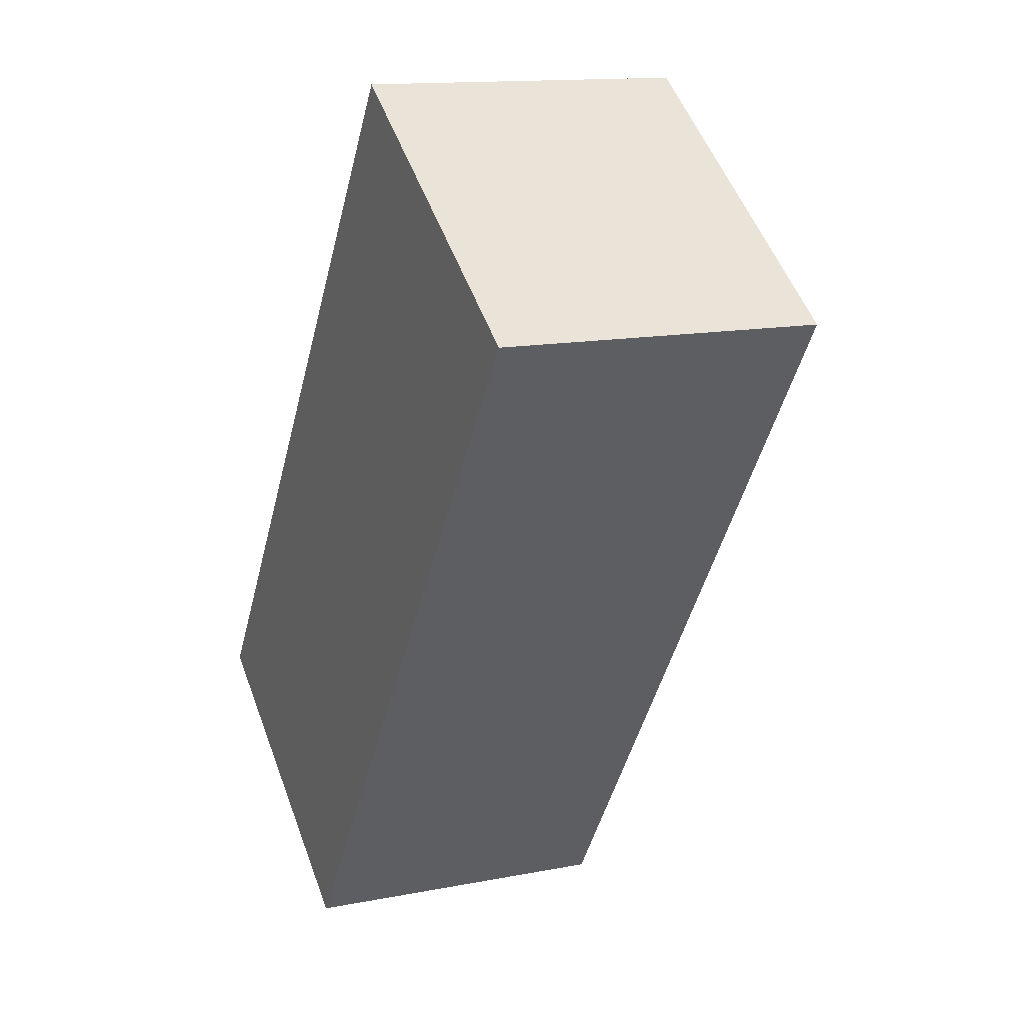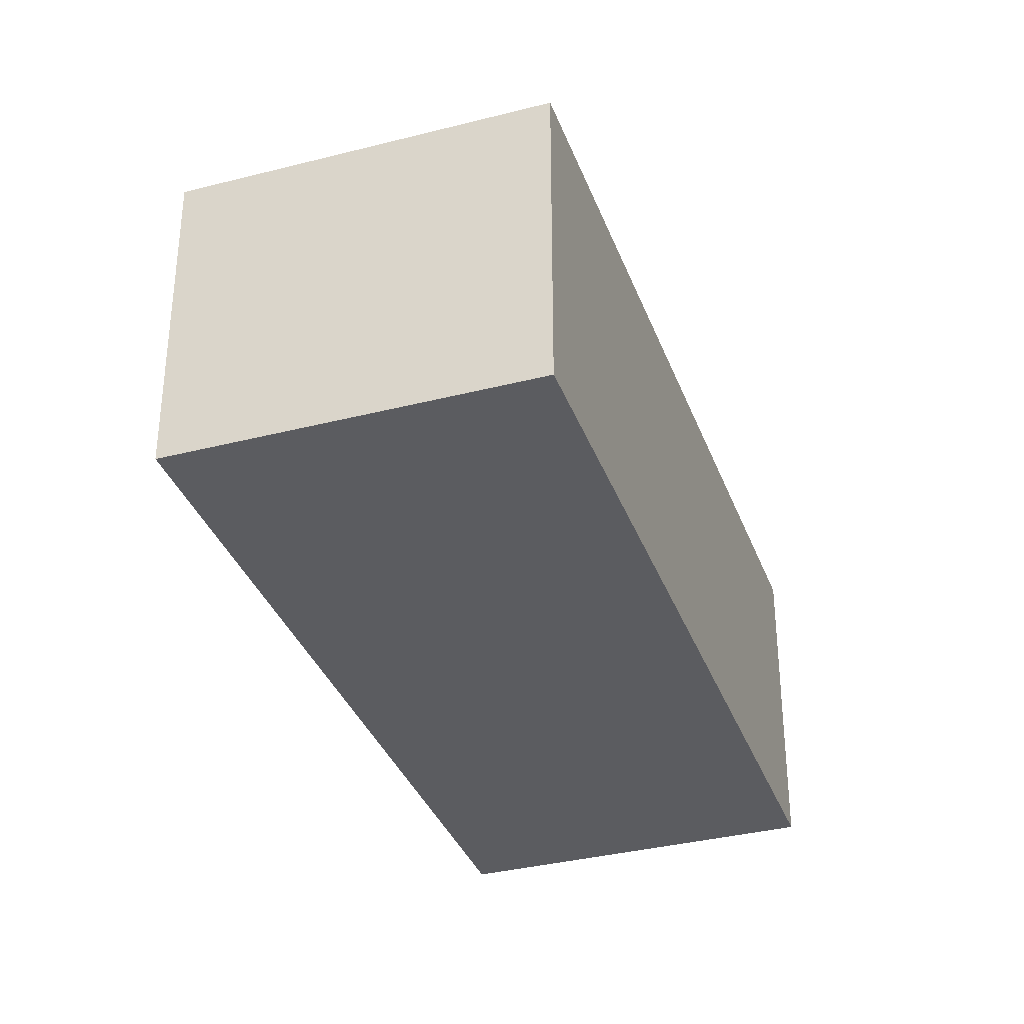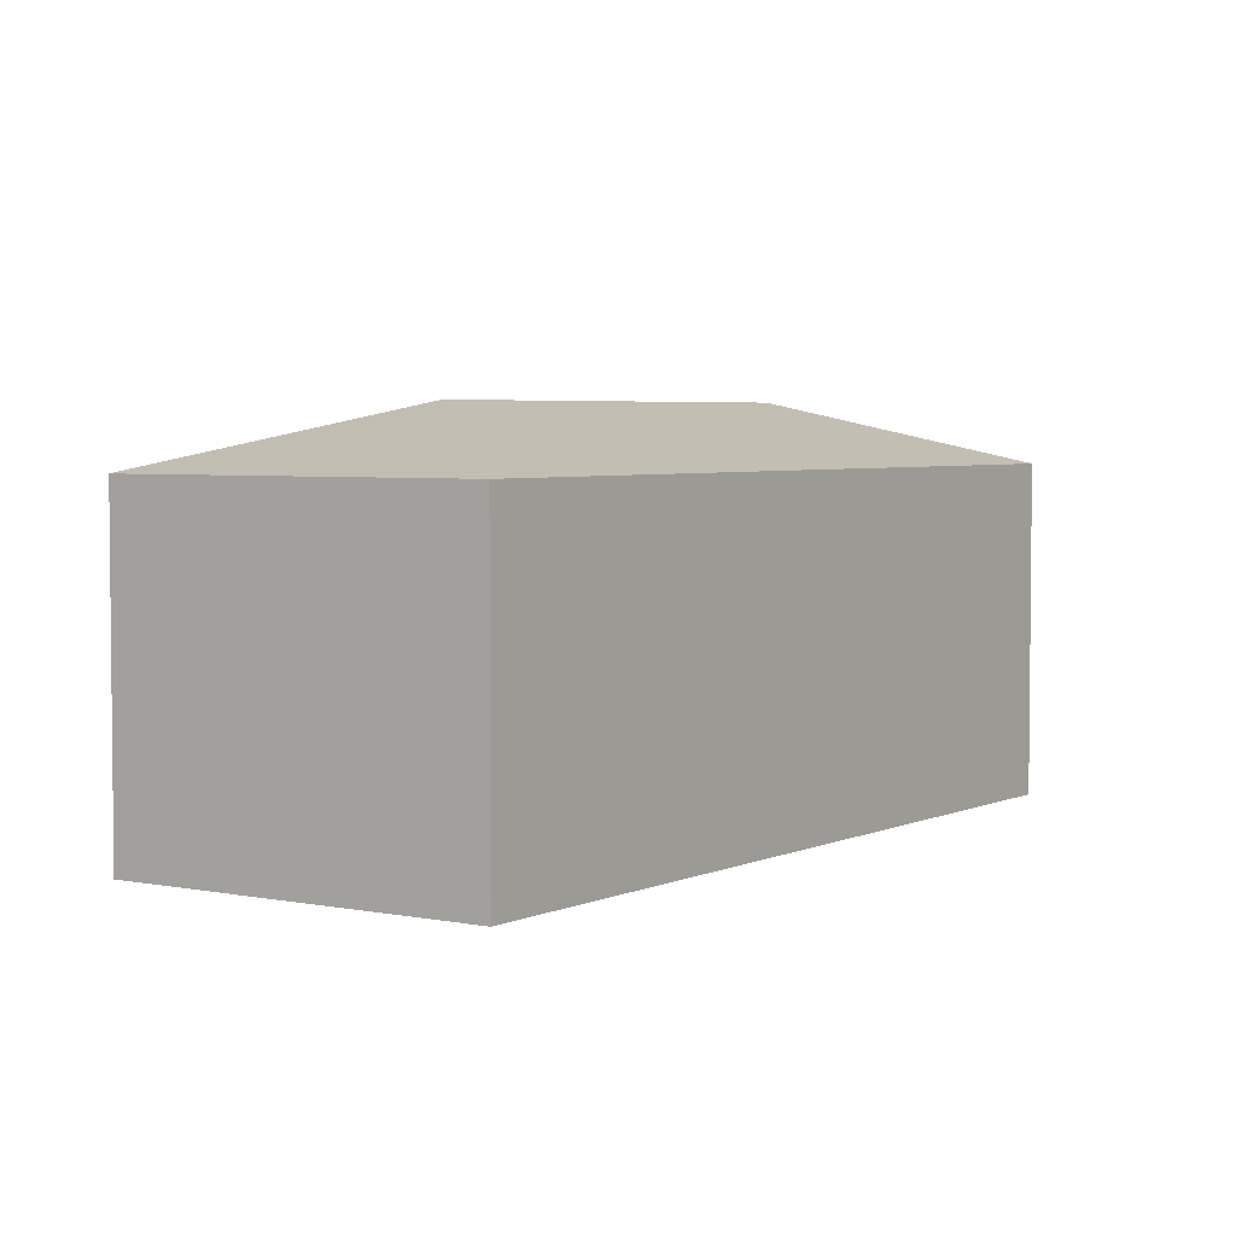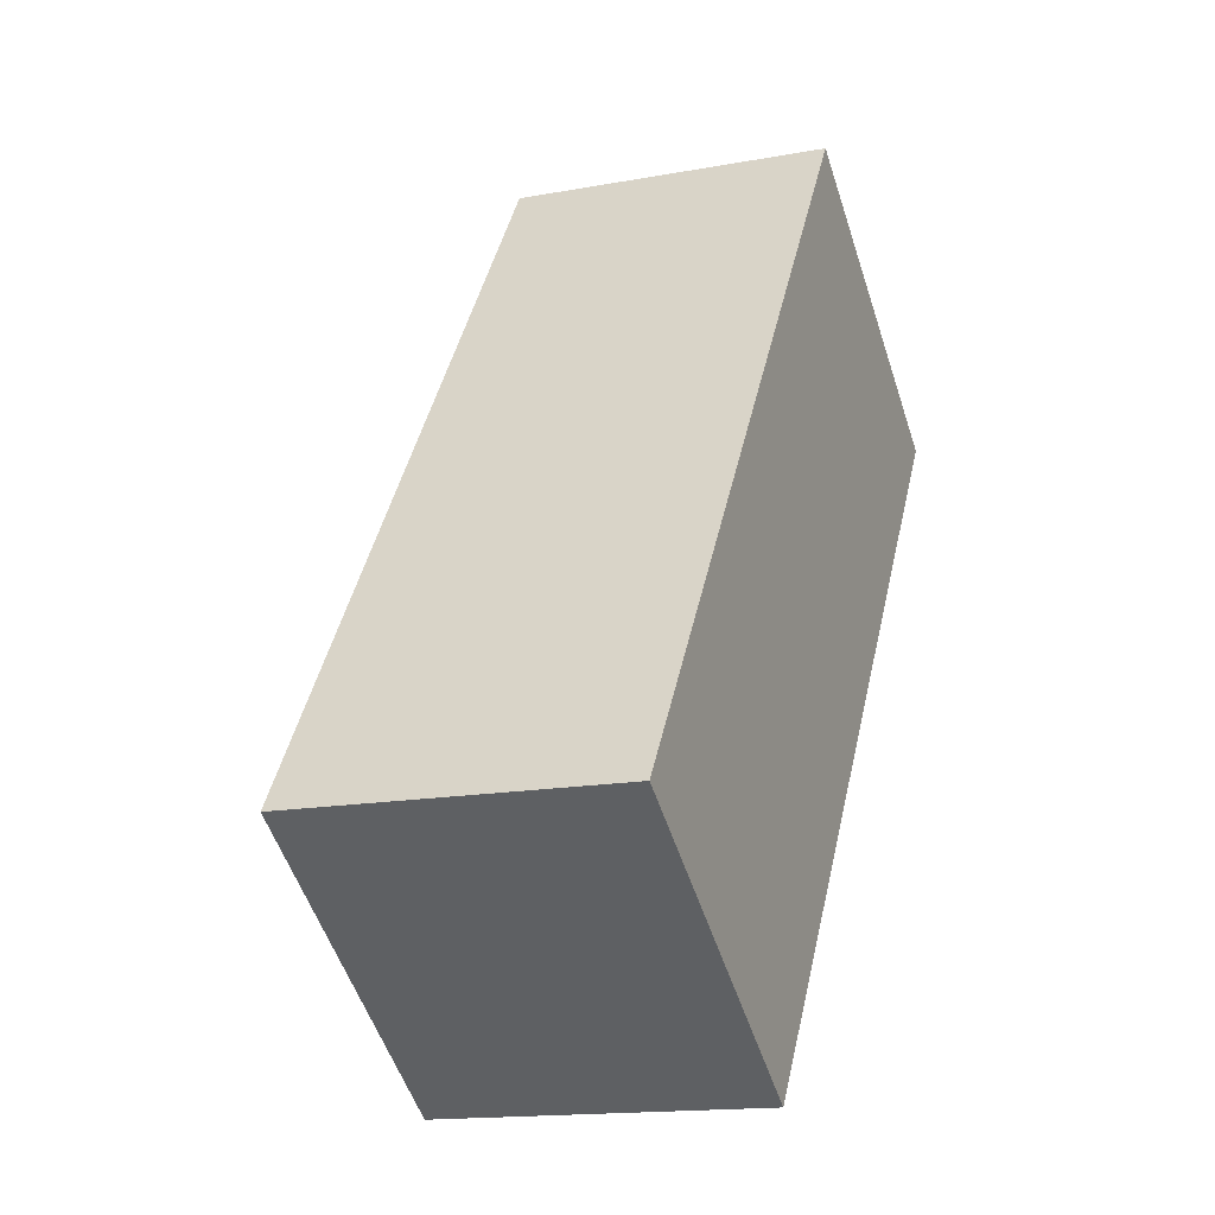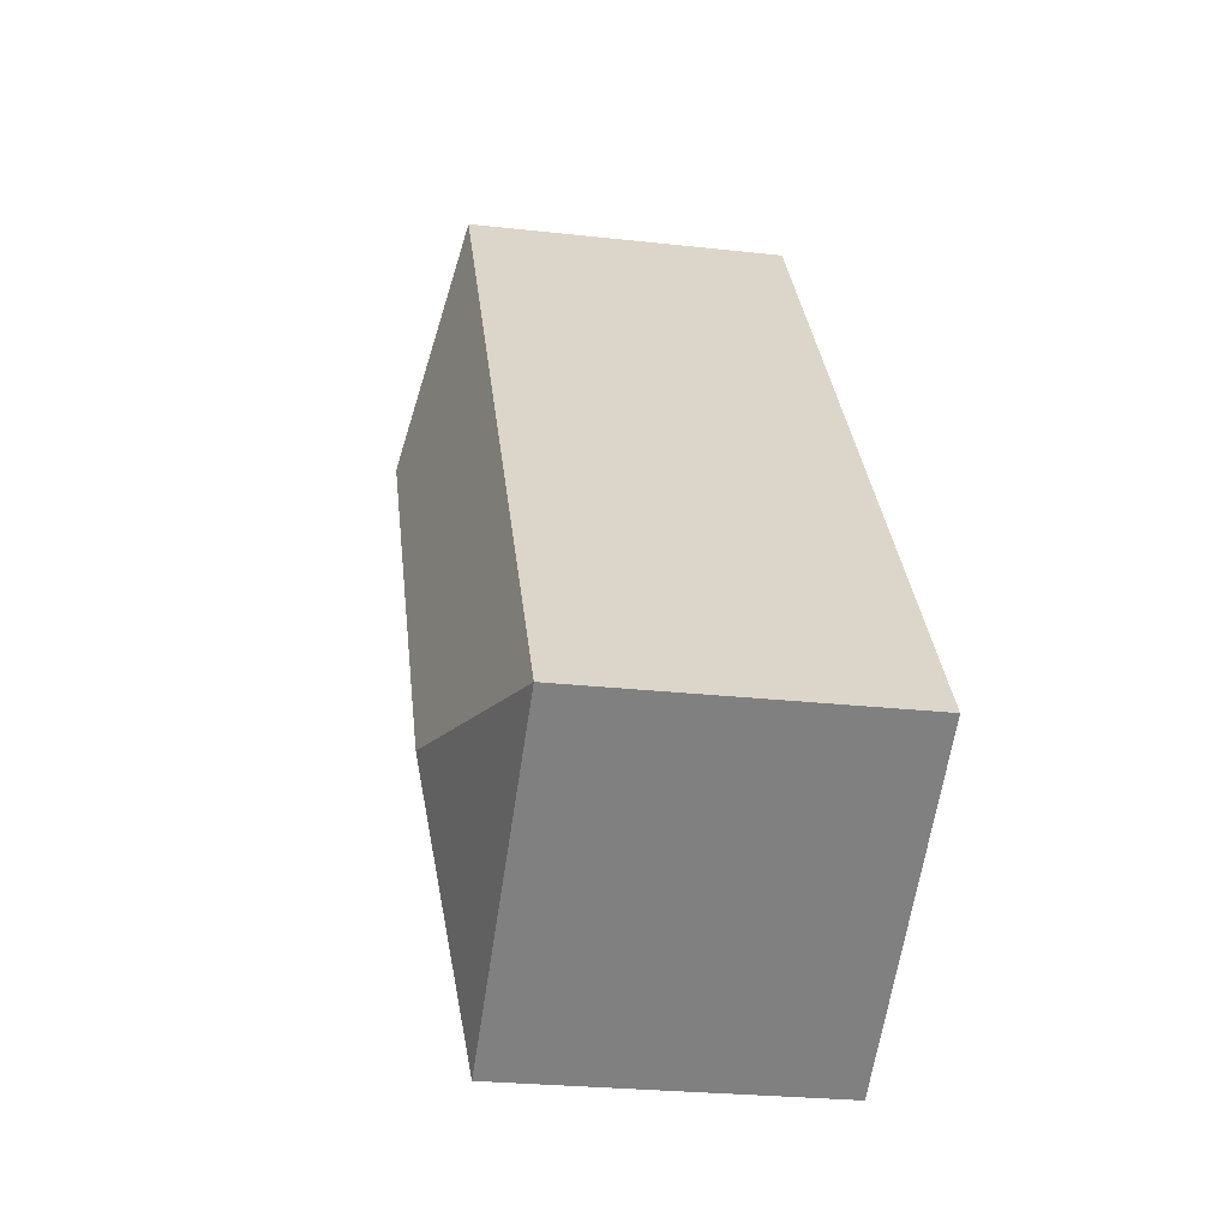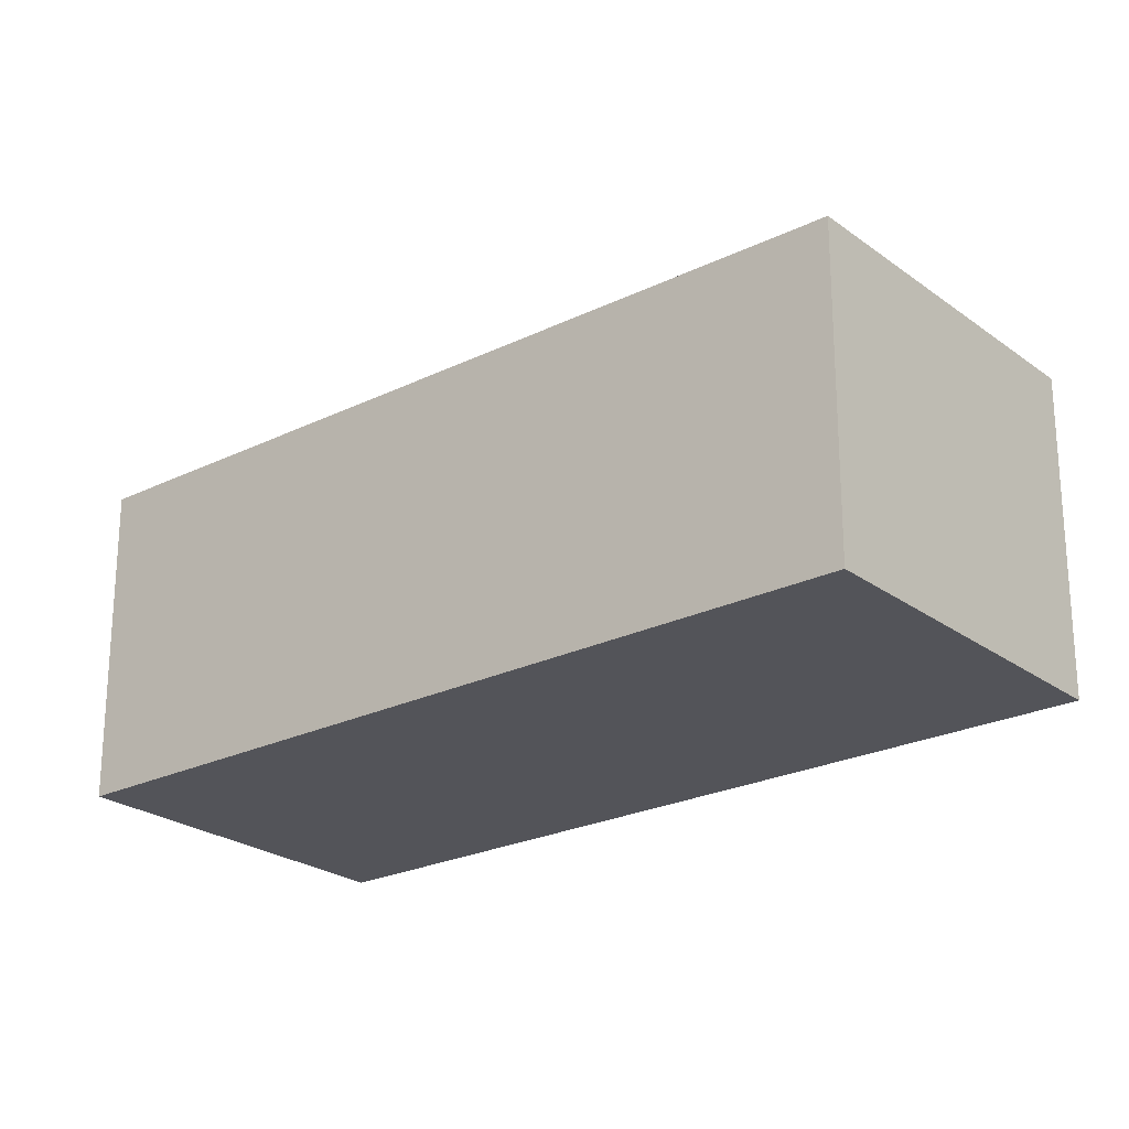
<metadata>
{"format":"obj","ext":"obj","renderer":"f3d","projection":"perspective","resolution":1024,"background":"white","views":[{"elev":13.6,"azim":66.1,"up":"+Z"},{"elev":-35.1,"azim":53.3,"up":"+Y"},{"elev":4.0,"azim":-111.3,"up":"+Y"},{"elev":-15.5,"azim":-68.6,"up":"+Z"},{"elev":-25.6,"azim":-100.2,"up":"+Z"},{"elev":-23.9,"azim":163.7,"up":"+Y"}]}
</metadata>
<code>
v  1.84 2.695 0.343
v  5.681 2.281 3.608
v  2.183 2.281 -1.496
v  3.842 2.695 3.264
v  3.498 2.281 5.104
v  0 2.281 1.397e-16
v  2.183 9.16e-17 -1.496
v  0 0 0
v  3.498 -3.125e-16 5.104
v  5.681 -2.209e-16 3.608
g defaultobject
f 1 2 3
f 2 1 4
f 4 5 2
f 1 3 6
f 4 6 5
f 6 4 1
f 7 6 3
f 6 7 8
f 8 5 6
f 5 8 9
f 9 2 5
f 2 9 10
f 10 3 2
f 3 10 7
f 7 9 8
f 9 7 10

</code>
